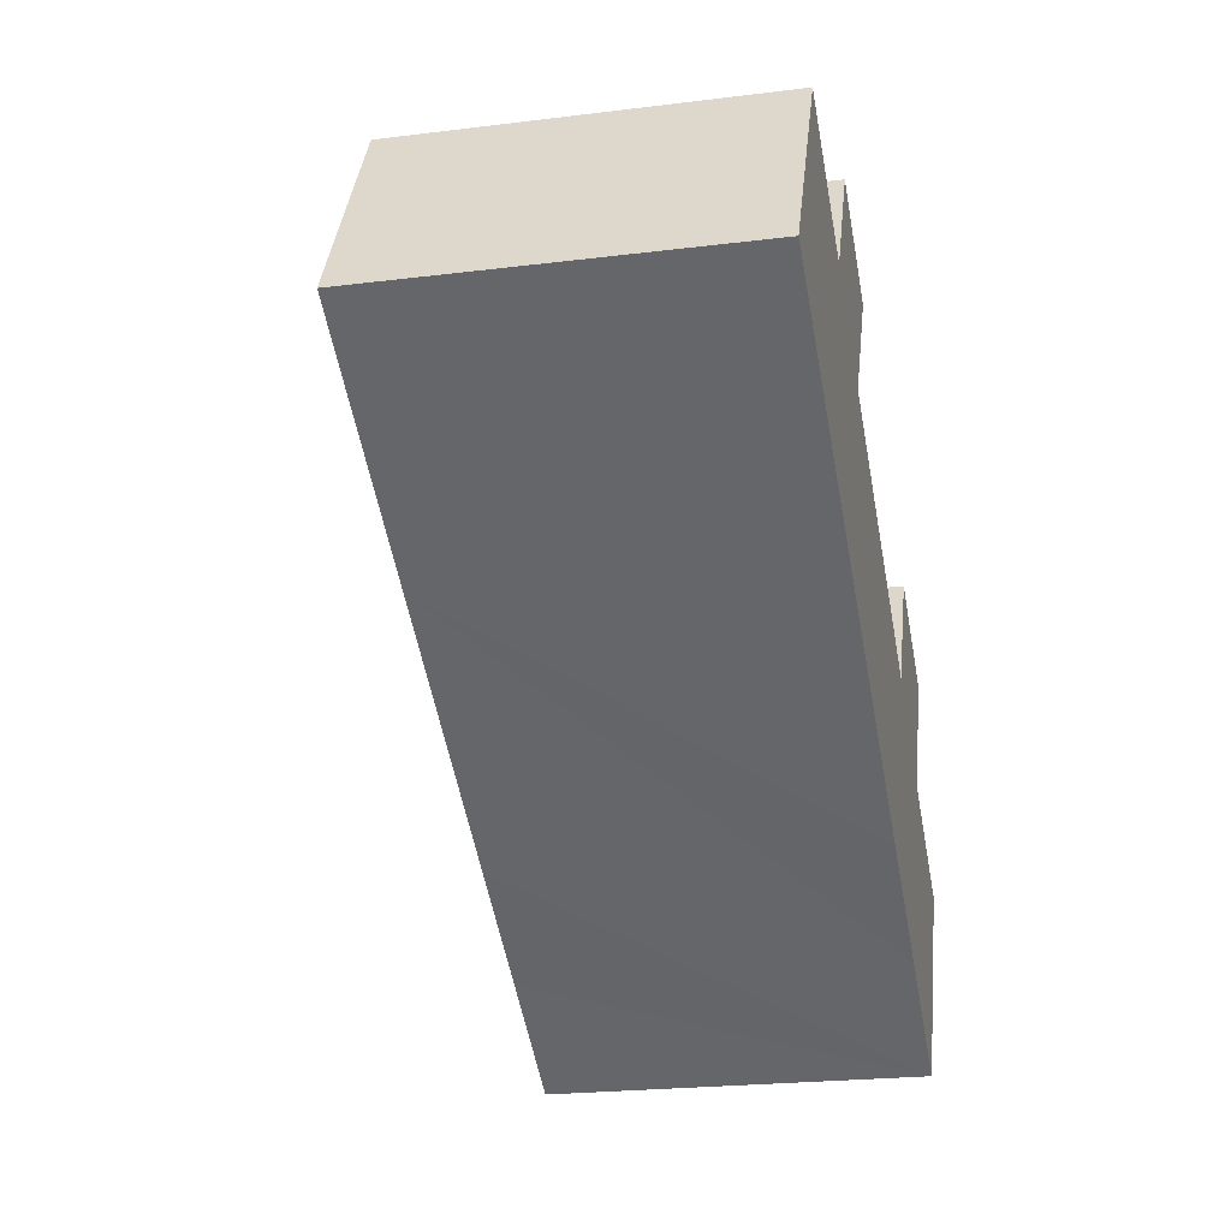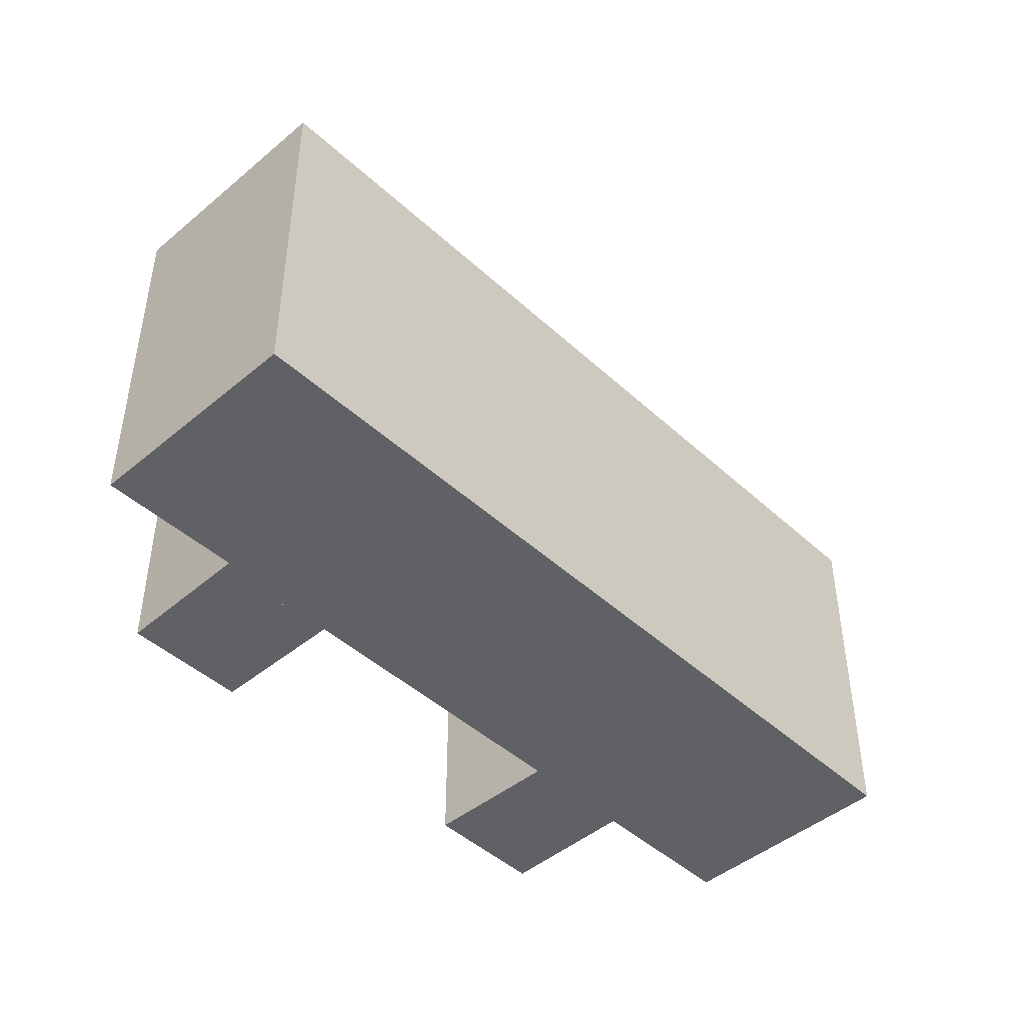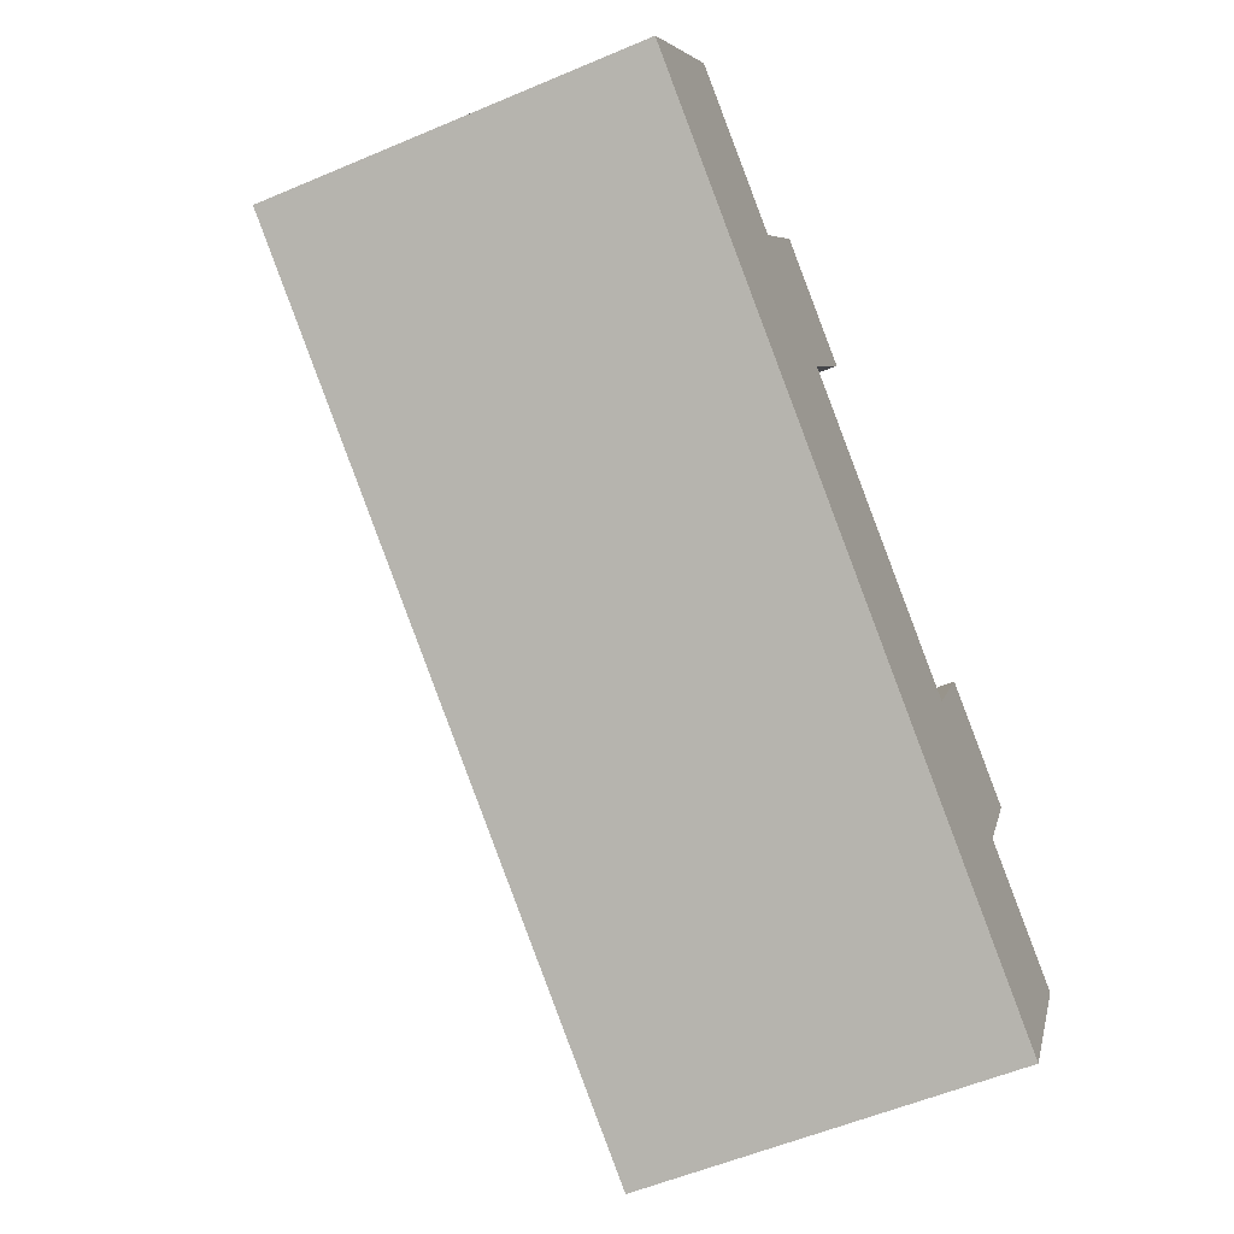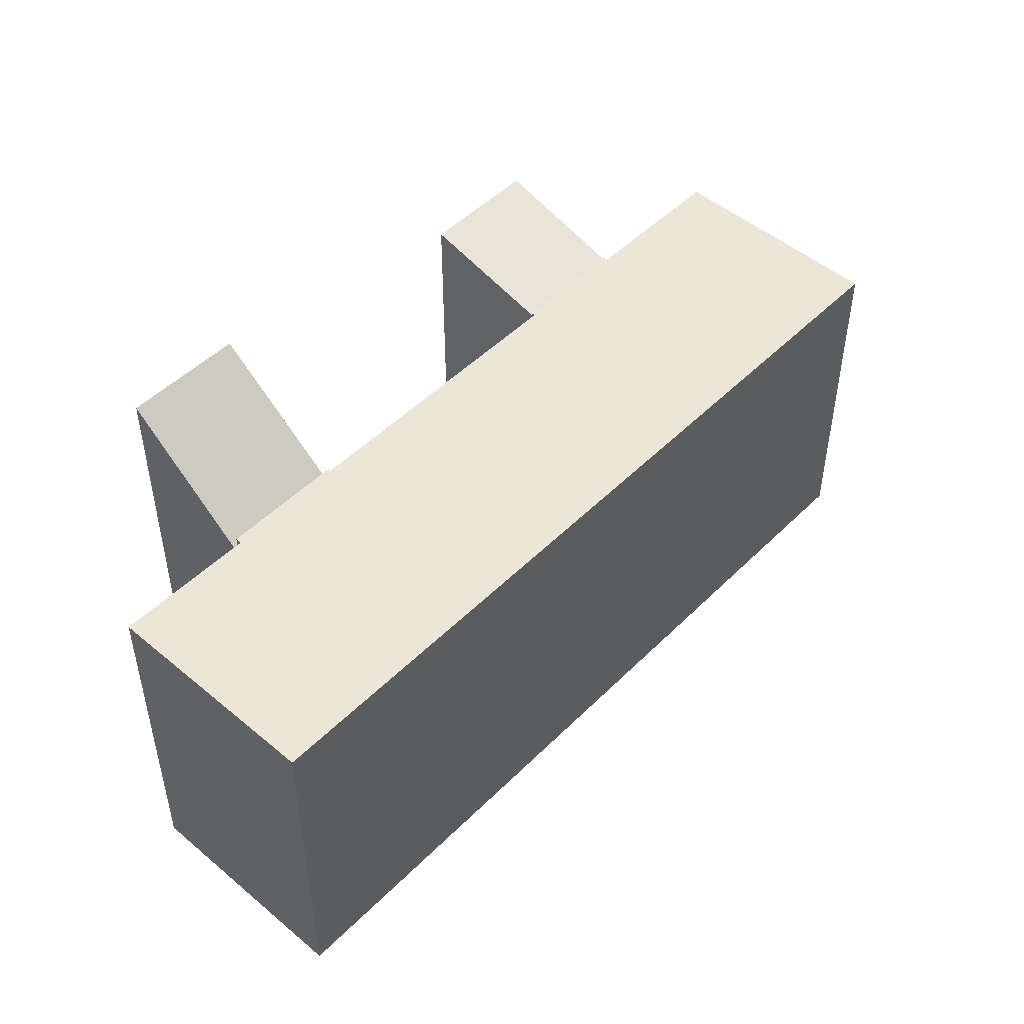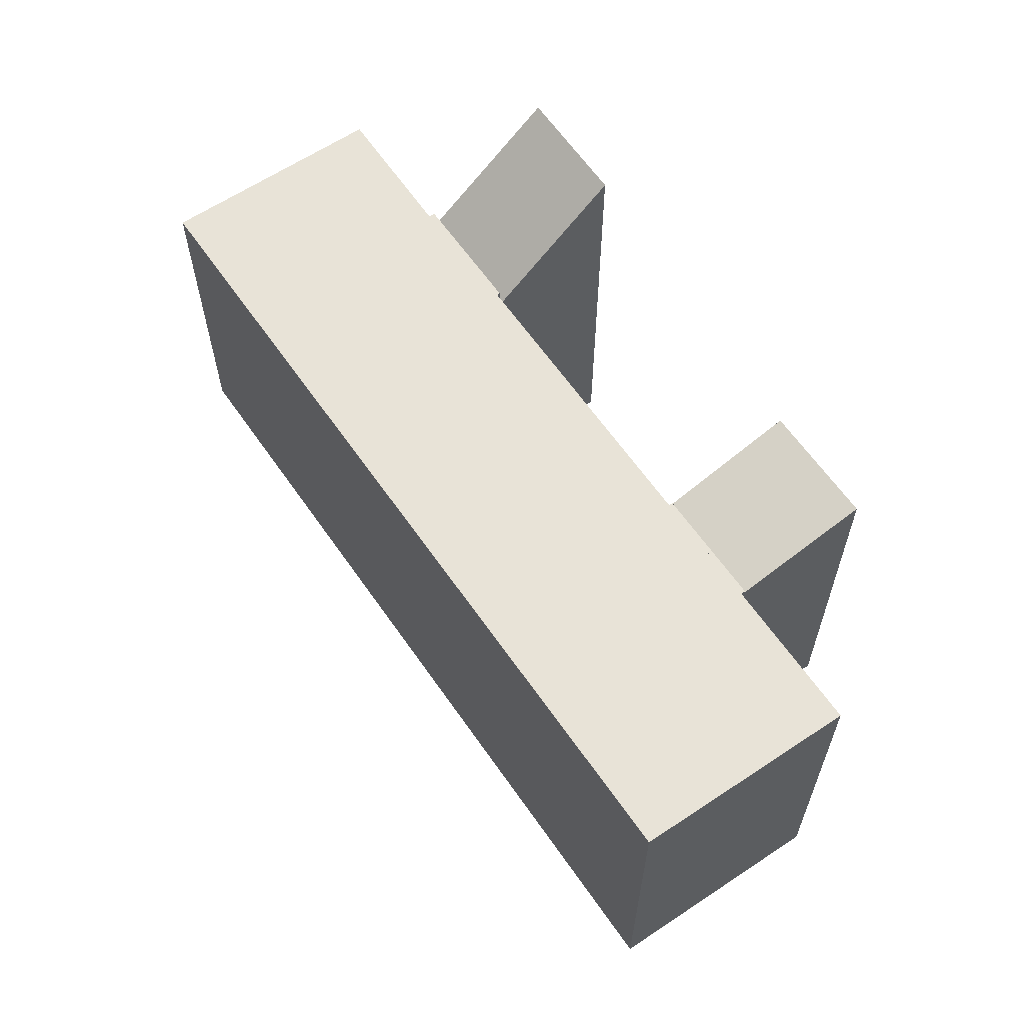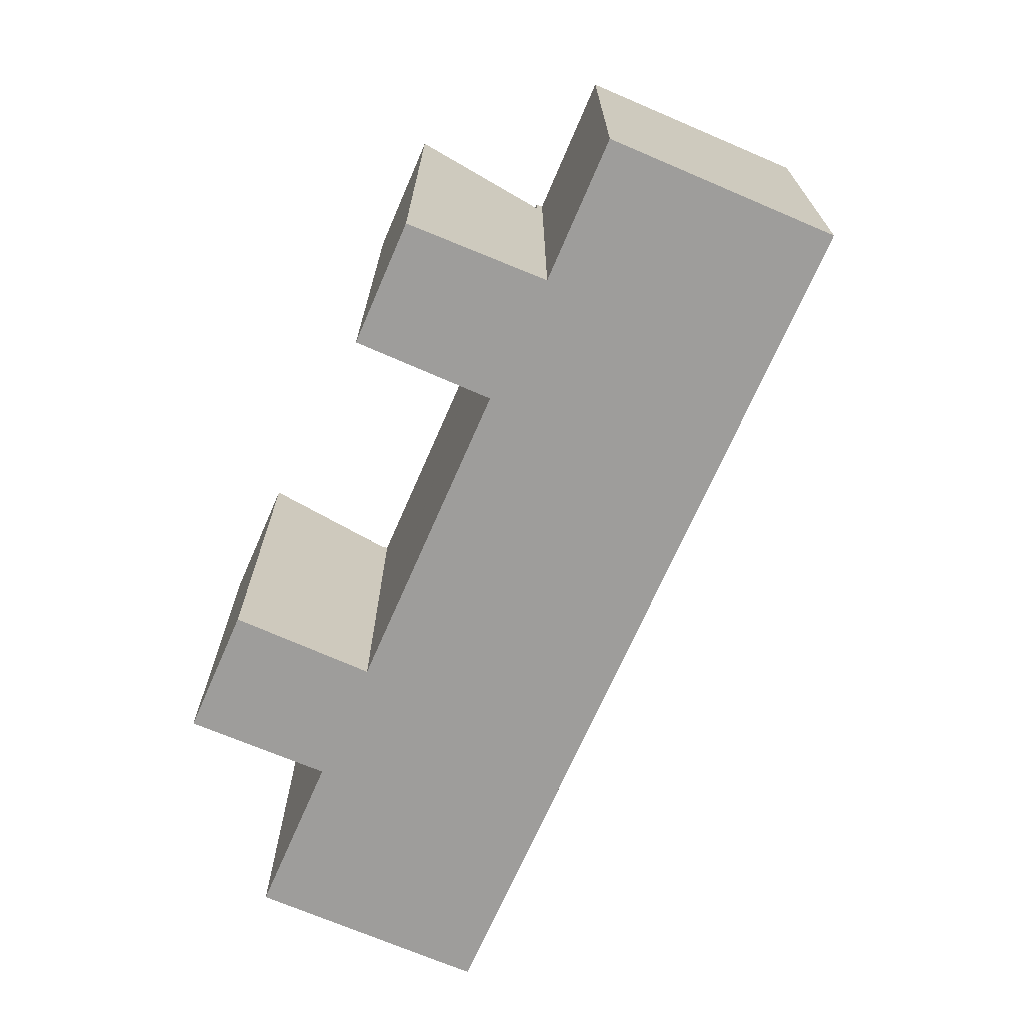
<metadata>
{"format":"obj","ext":"obj","renderer":"f3d","projection":"perspective","resolution":1024,"background":"white","views":[{"elev":-23.0,"azim":-78.1,"up":"+Z"},{"elev":-45.5,"azim":163.4,"up":"+Y"},{"elev":-56.5,"azim":-66.1,"up":"+Z"},{"elev":49.1,"azim":162.3,"up":"+Y"},{"elev":62.2,"azim":-94.7,"up":"+Y"},{"elev":-70.6,"azim":96.2,"up":"+Y"}]}
</metadata>
<code>
v  10.28 10.32 1.758
v  7.297 10.32 3.617
v  10.34 10.32 1.863
v  7.232 10.32 3.5
v  0.523 10.32 0.941
v  3.928 10.32 -2.262
v  0 10.32 6.319e-16
v  3.246 10.32 5.775
v  7.182 10.32 3.528
v  7.02 10.32 -4.043
v  14.66 10.32 -8.443
v  10.37 10.32 1.708
v  18.02 10.32 -2.671
v  18.1 10.32 -10.42
v  18.11 10.32 -2.72
v  18.16 10.32 -2.637
v  21.36 10.32 -4.479
v  21.27 10.32 -4.64
v  21.66 10.32 -12.47
v  21.33 10.32 -4.677
v  24.92 10.32 -6.692
v  7.232 -2.143e-16 3.5
v  7.182 -2.16e-16 3.528
v  3.246 -3.536e-16 5.775
v  7.297 -2.215e-16 3.617
v  10.34 -1.141e-16 1.863
v  10.28 -1.076e-16 1.758
v  18.02 1.636e-16 -2.671
v  18.11 1.666e-16 -2.72
v  10.37 -1.046e-16 1.708
v  18.16 1.615e-16 -2.637
v  21.36 2.743e-16 -4.479
v  21.27 2.841e-16 -4.64
v  24.92 4.098e-16 -6.692
v  21.33 2.864e-16 -4.677
v  0 0 0
v  0.523 -5.762e-17 0.941
v  21.66 7.638e-16 -12.47
v  18.1 6.382e-16 -10.42
v  14.66 5.17e-16 -8.443
v  7.02 2.476e-16 -4.043
v  3.928 1.385e-16 -2.262
v  18.16 9.662 -2.637
v  23.24 12.93 -1.011
v  21.36 9.656 -4.479
v  20.11 12.92 0.77
v  20.11 -4.715e-17 0.77
v  23.24 6.191e-17 -1.011
v  10.34 10.26 1.863
v  9.193 11.31 7.038
v  12.31 11.31 5.247
v  7.297 10.26 3.617
v  9.193 -4.31e-16 7.038
v  12.31 -3.213e-16 5.247
g defaultobject
f 1 2 3
f 2 1 4
f 5 6 7
f 6 5 8
f 6 8 9
f 6 9 10
f 10 9 1
f 10 1 11
f 11 1 12
f 11 12 13
f 11 13 14
f 14 13 15
f 14 15 16
f 14 16 17
f 14 17 18
f 18 19 14
f 19 18 20
f 19 20 21
f 9 22 4
f 22 9 8
f 22 8 23
f 23 8 24
f 25 3 2
f 3 25 26
f 27 12 1
f 12 27 13
f 13 27 15
f 15 27 28
f 15 28 29
f 28 27 30
f 31 17 16
f 17 31 32
f 33 20 18
f 20 33 21
f 21 33 34
f 34 33 35
f 22 2 4
f 2 22 25
f 29 16 15
f 16 29 31
f 36 5 7
f 5 36 8
f 8 36 24
f 24 36 37
f 26 1 3
f 1 26 27
f 32 18 17
f 18 32 33
f 34 19 21
f 19 34 38
f 38 14 19
f 14 38 11
f 11 38 39
f 11 39 10
f 10 39 40
f 10 40 41
f 10 41 6
f 6 41 7
f 7 41 42
f 7 42 36
f 22 26 25
f 26 22 27
f 31 29 32
f 34 39 38
f 39 34 35
f 39 35 40
f 40 35 33
f 40 33 32
f 40 32 29
f 40 29 28
f 40 28 41
f 41 28 30
f 41 30 42
f 42 30 27
f 42 27 23
f 42 23 36
f 36 23 24
f 36 24 37
f 43 44 45
f 44 43 46
f 43 47 46
f 47 43 31
f 46 48 44
f 48 46 47
f 48 45 44
f 45 48 32
f 45 31 43
f 31 45 32
f 31 48 47
f 48 31 32
f 49 50 51
f 50 49 52
f 52 53 50
f 53 52 25
f 53 51 50
f 51 53 54
f 54 49 51
f 49 54 26
f 49 25 52
f 25 49 26
f 25 54 53
f 54 25 26

</code>
